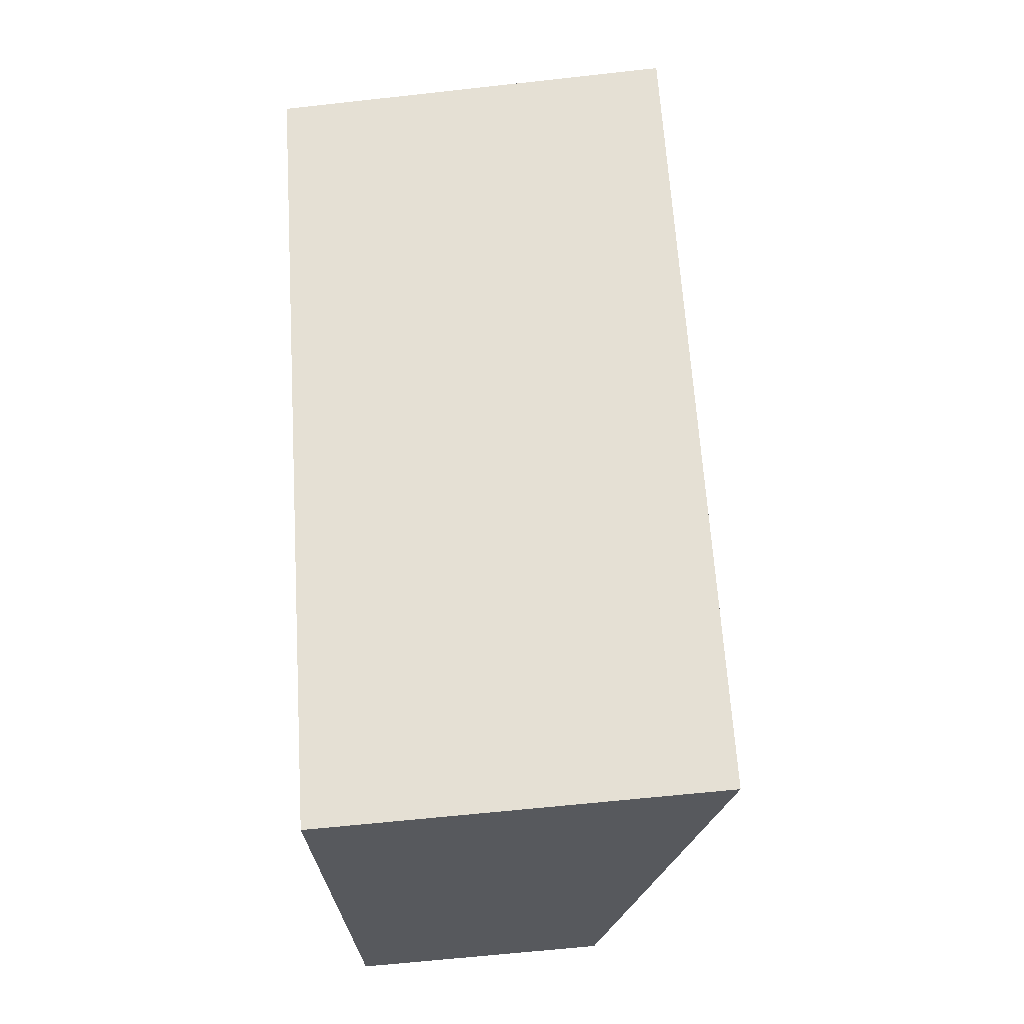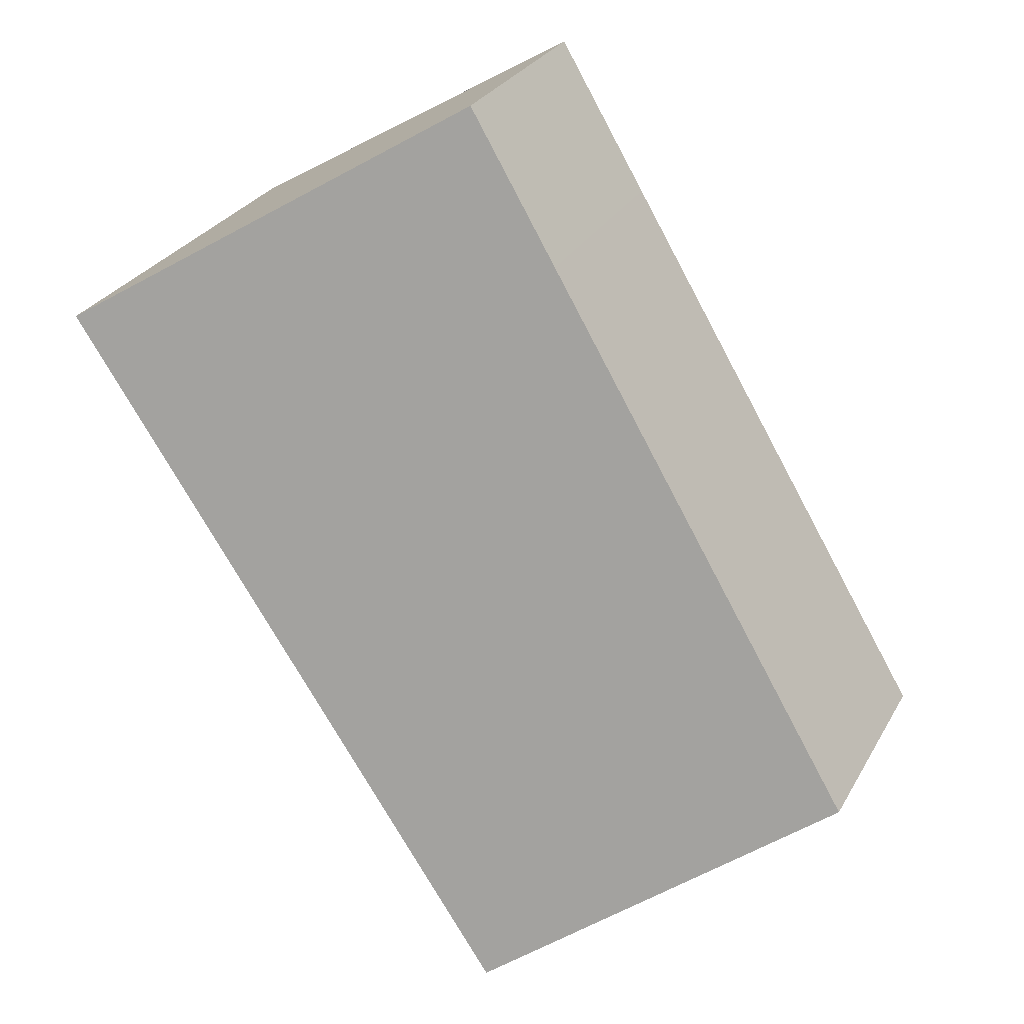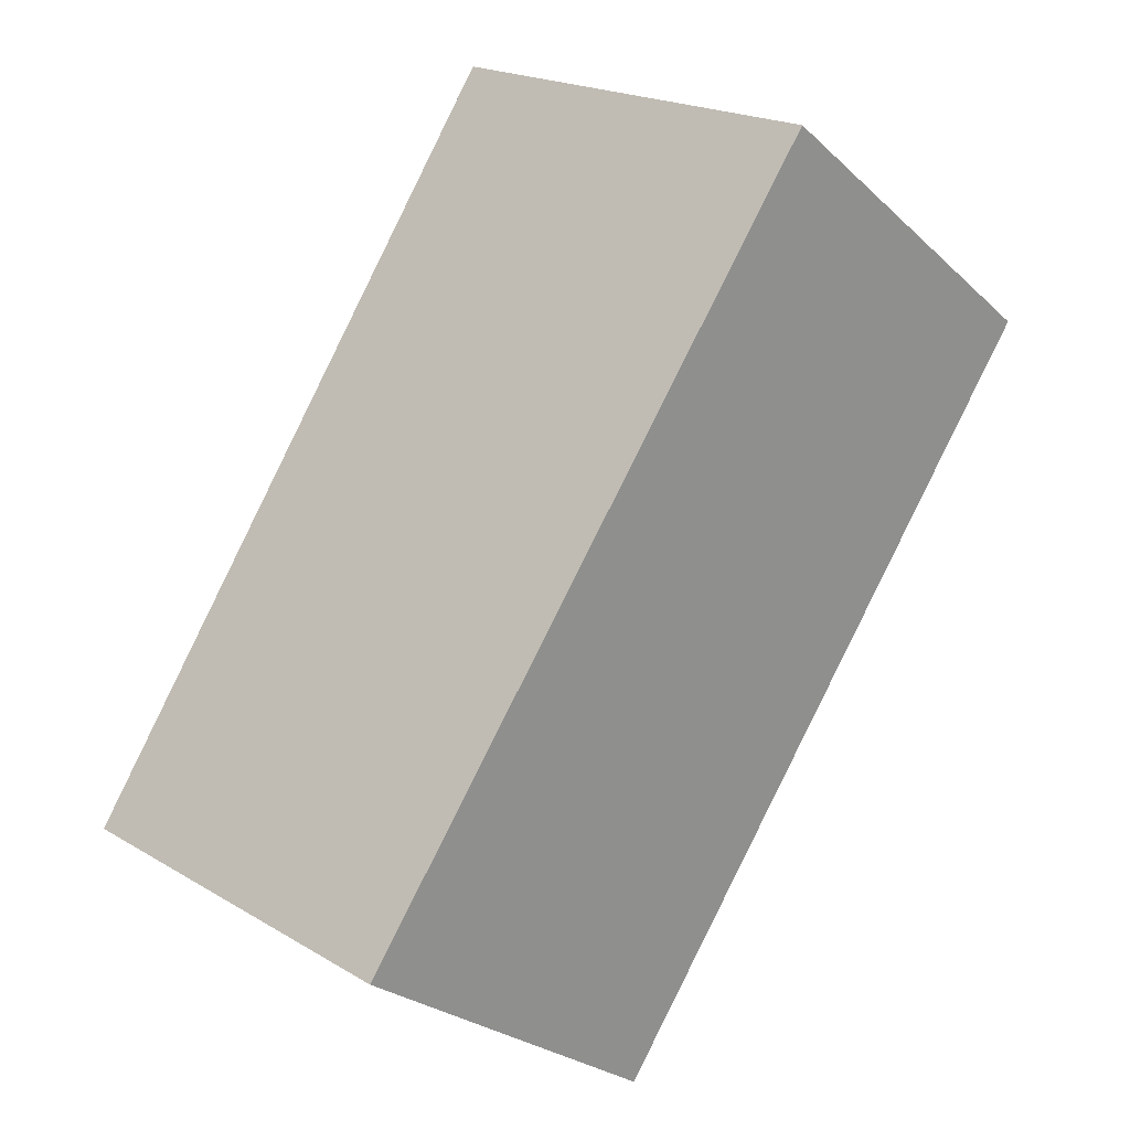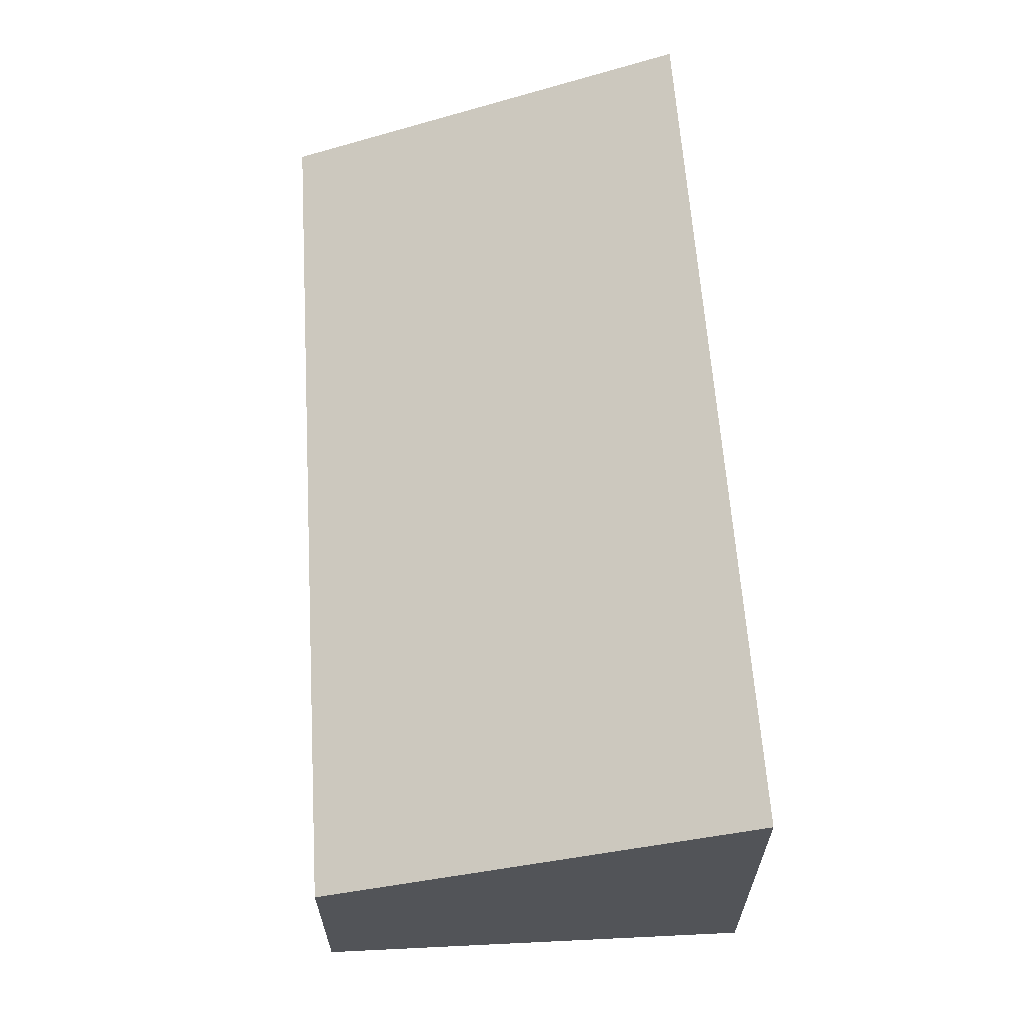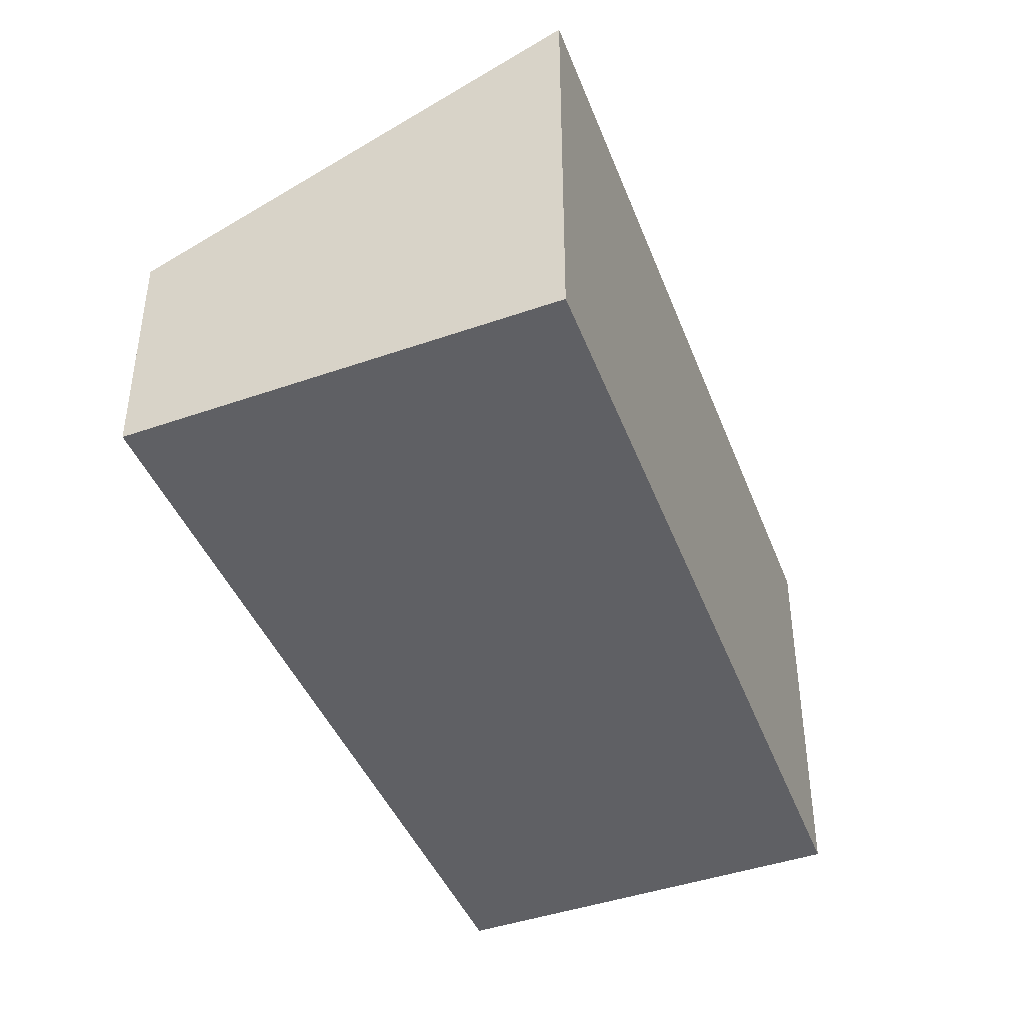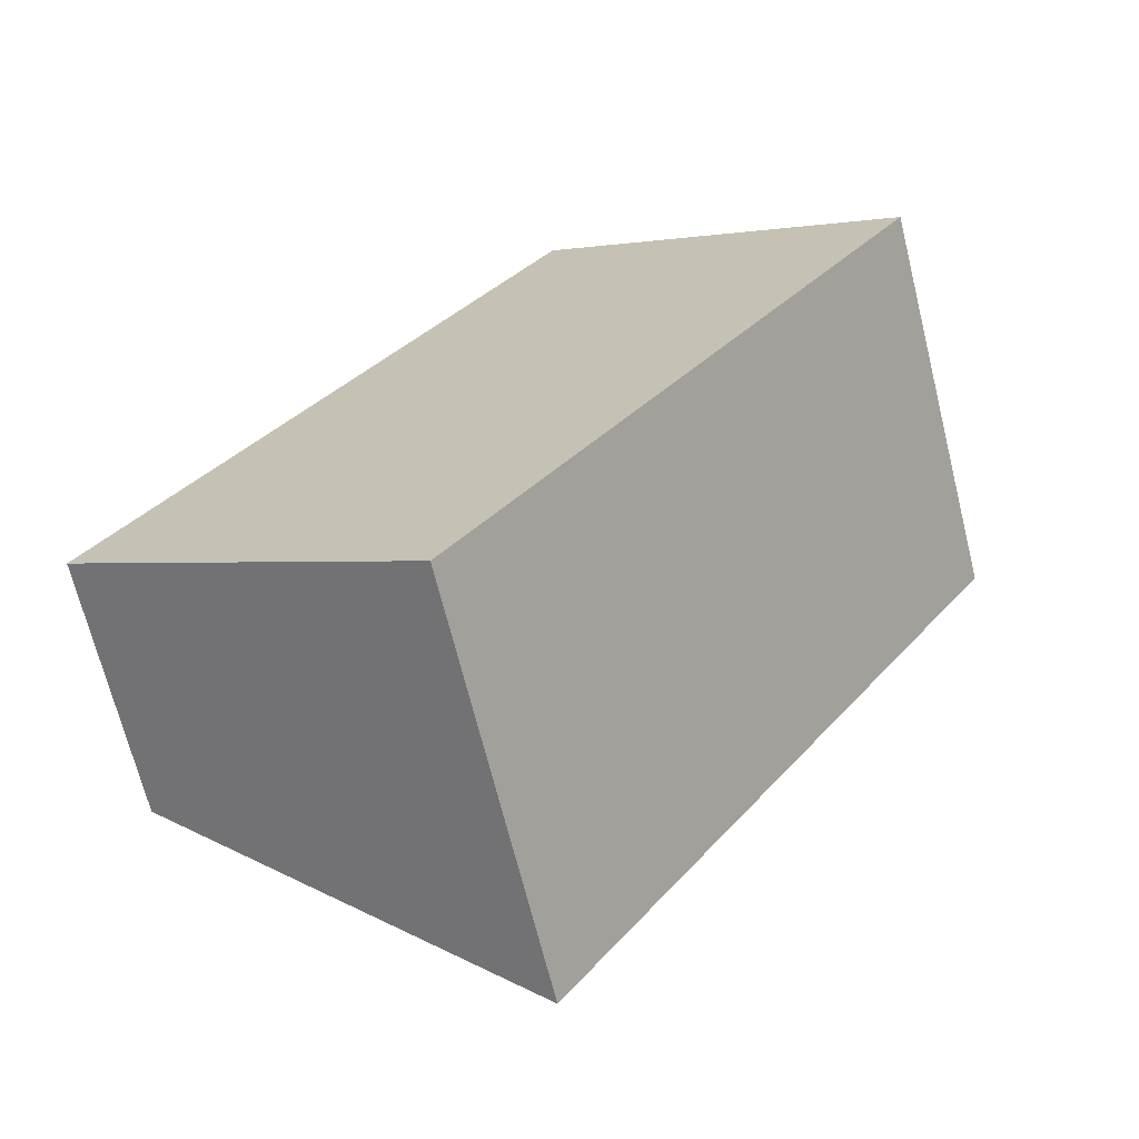
<metadata>
{"format":"obj","ext":"obj","renderer":"f3d","projection":"perspective","resolution":1024,"background":"white","views":[{"elev":-61.5,"azim":96.5,"up":"+Z"},{"elev":28.5,"azim":-155.7,"up":"+Z"},{"elev":-25.7,"azim":35.1,"up":"+Z"},{"elev":66.5,"azim":28.3,"up":"+Y"},{"elev":-44.8,"azim":53.3,"up":"+Y"},{"elev":-69.2,"azim":14.0,"up":"+Z"}]}
</metadata>
<code>
v  3.174 1.723 5.168
v  2.455 1.723 4.071
v  3.132 1.703 5.193
v  5.811 2.964 3.577
v  0 1.794 1.099e-16
v  2.461 2.964 -1.536
v  0 0 0
v  2.455 -2.493e-16 4.071
v  3.132 -3.18e-16 5.193
v  5.811 -2.19e-16 3.577
v  3.174 -3.164e-16 5.168
v  2.461 9.405e-17 -1.536
g defaultobject
f 1 2 3
f 2 1 4
f 2 4 5
f 5 4 6
f 7 2 5
f 2 7 8
f 2 8 3
f 3 8 9
f 1 10 4
f 10 1 3
f 10 3 9
f 10 9 11
f 10 6 4
f 6 10 12
f 12 5 6
f 5 12 7
f 8 11 9
f 11 8 10
f 10 8 7
f 10 7 12

</code>
